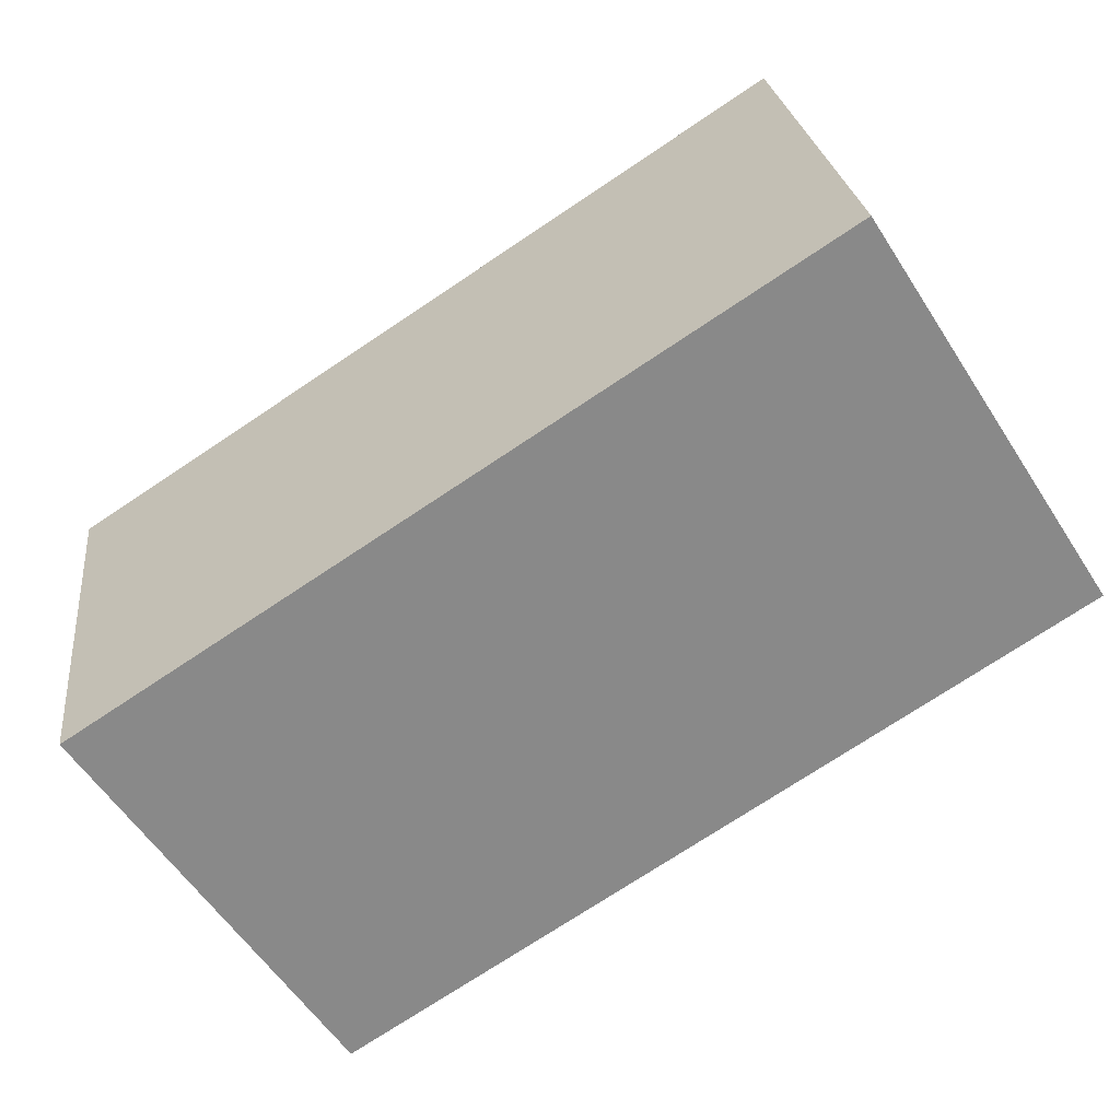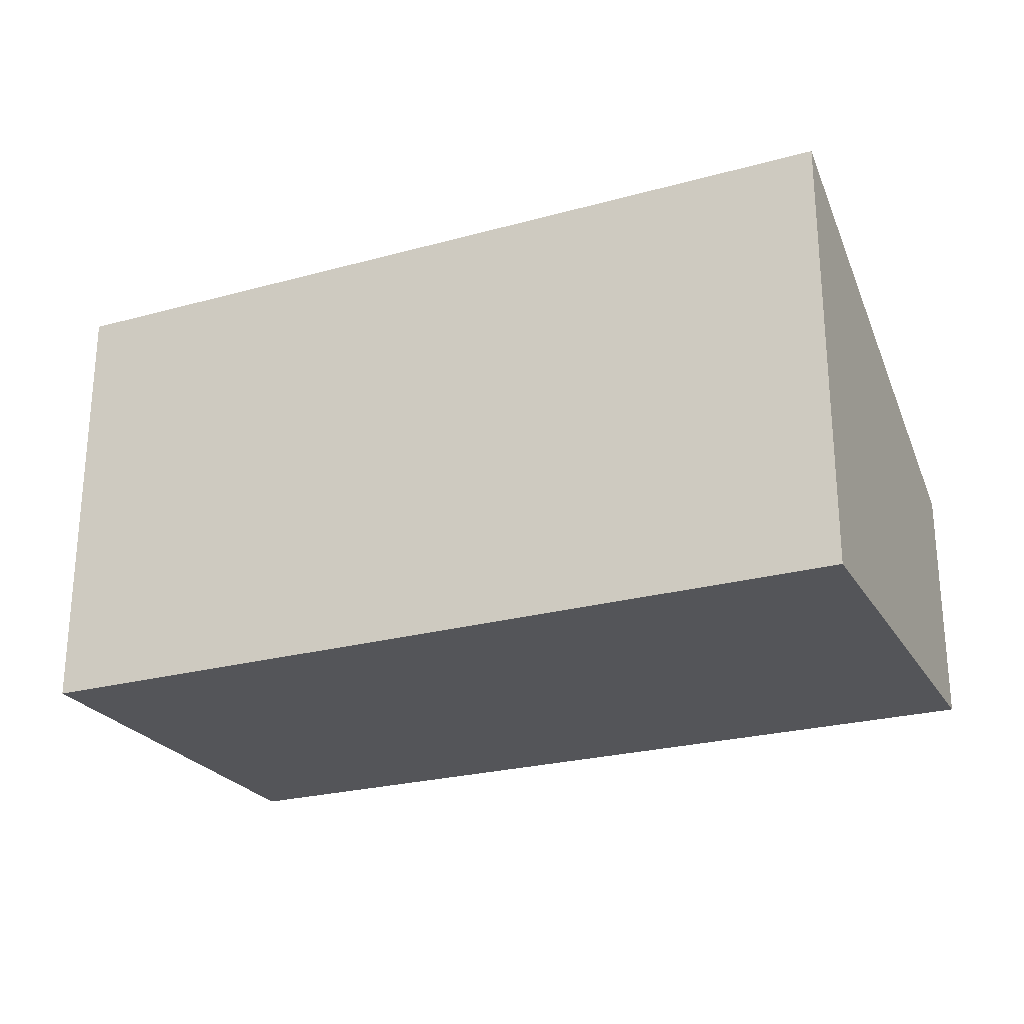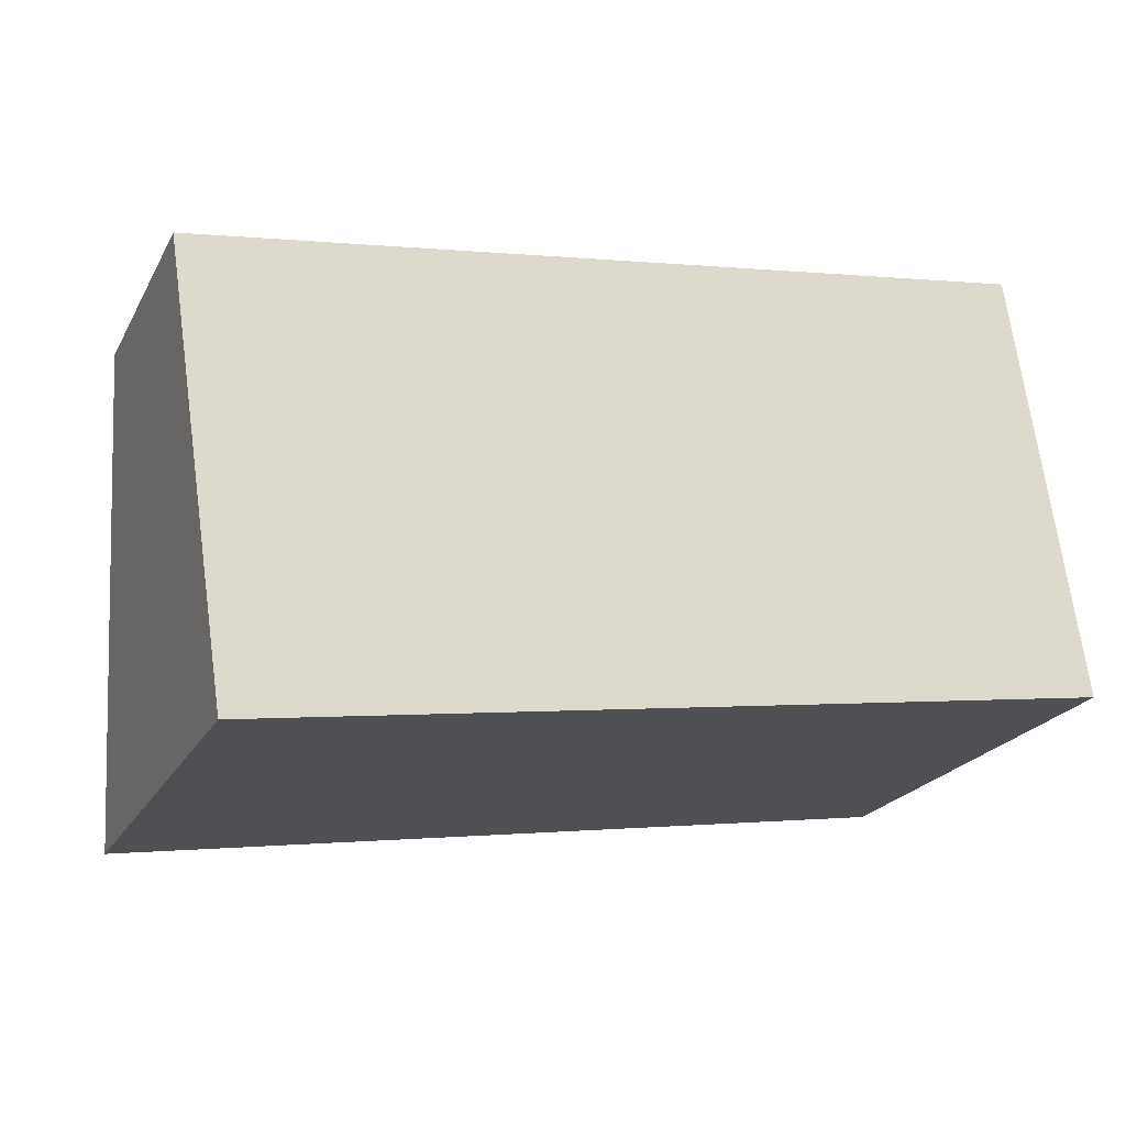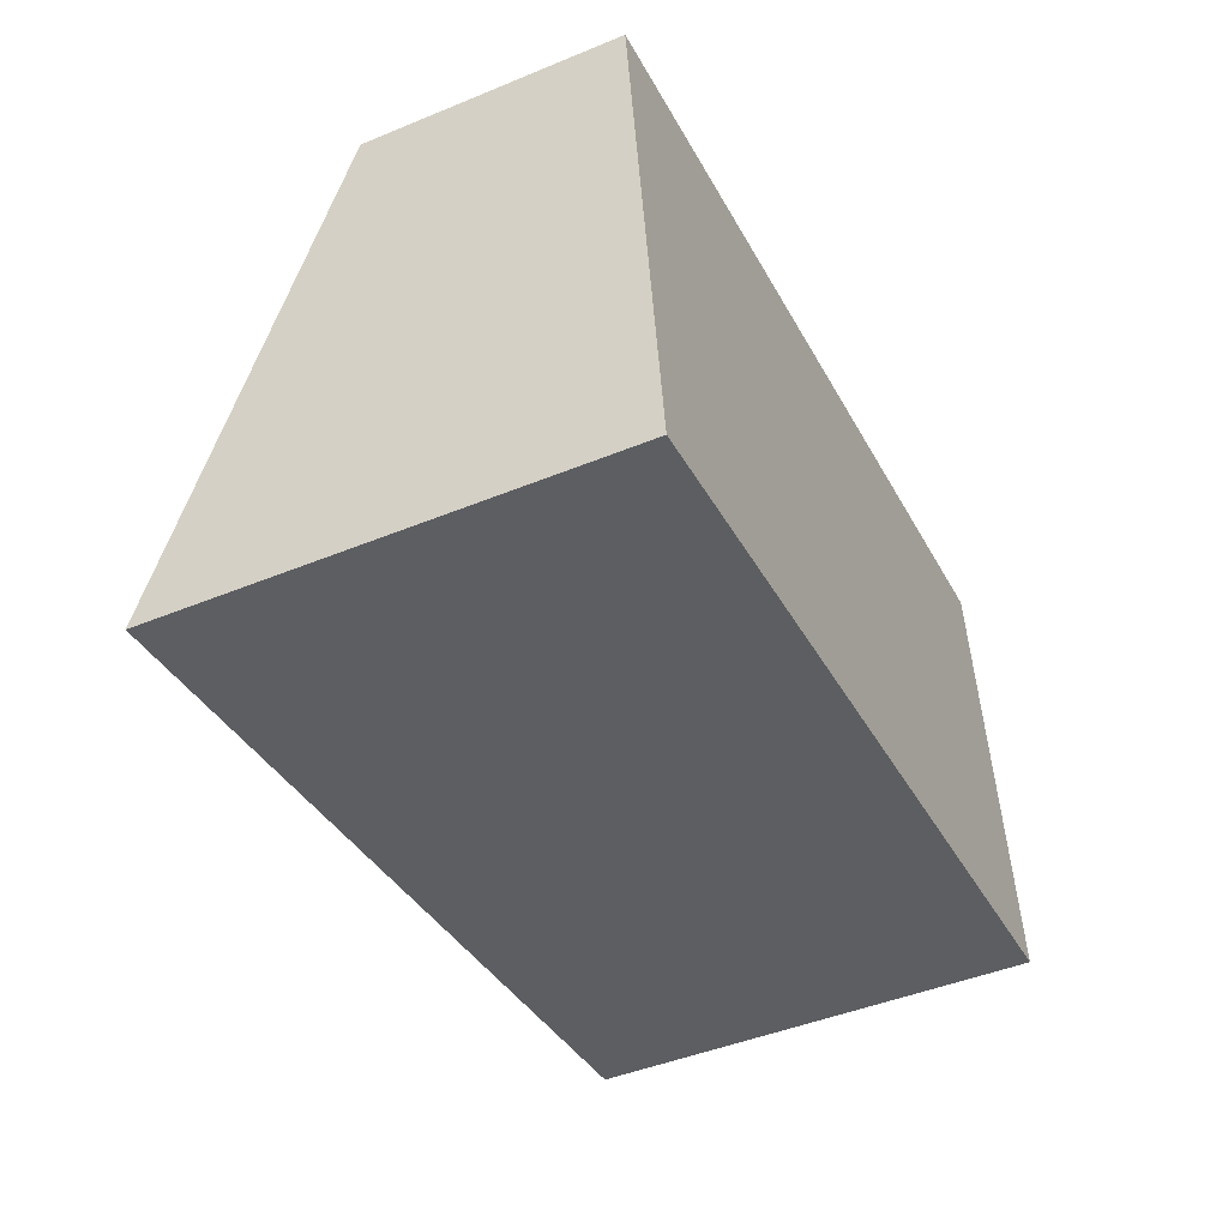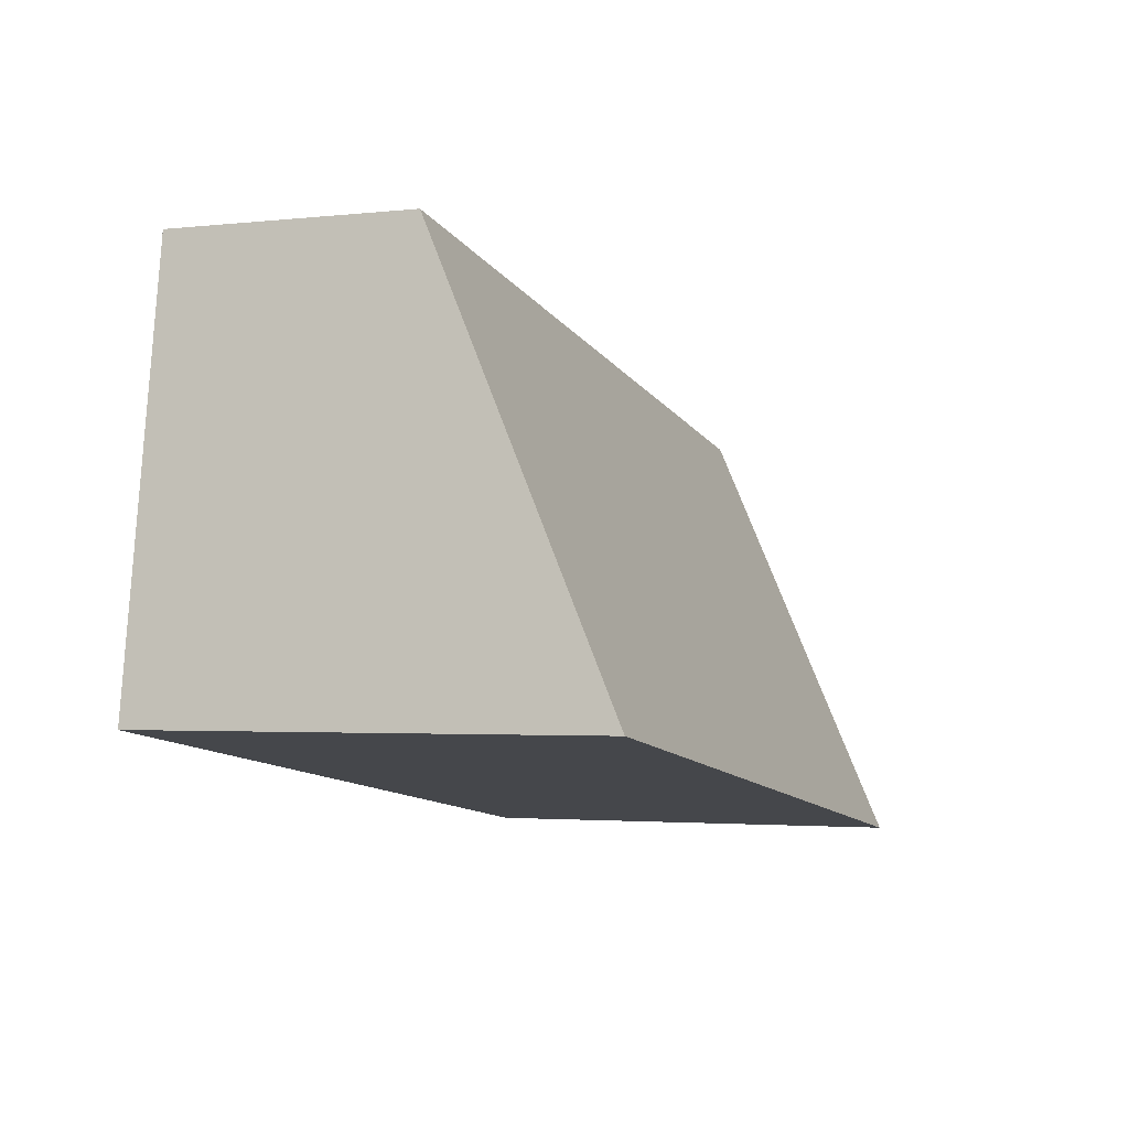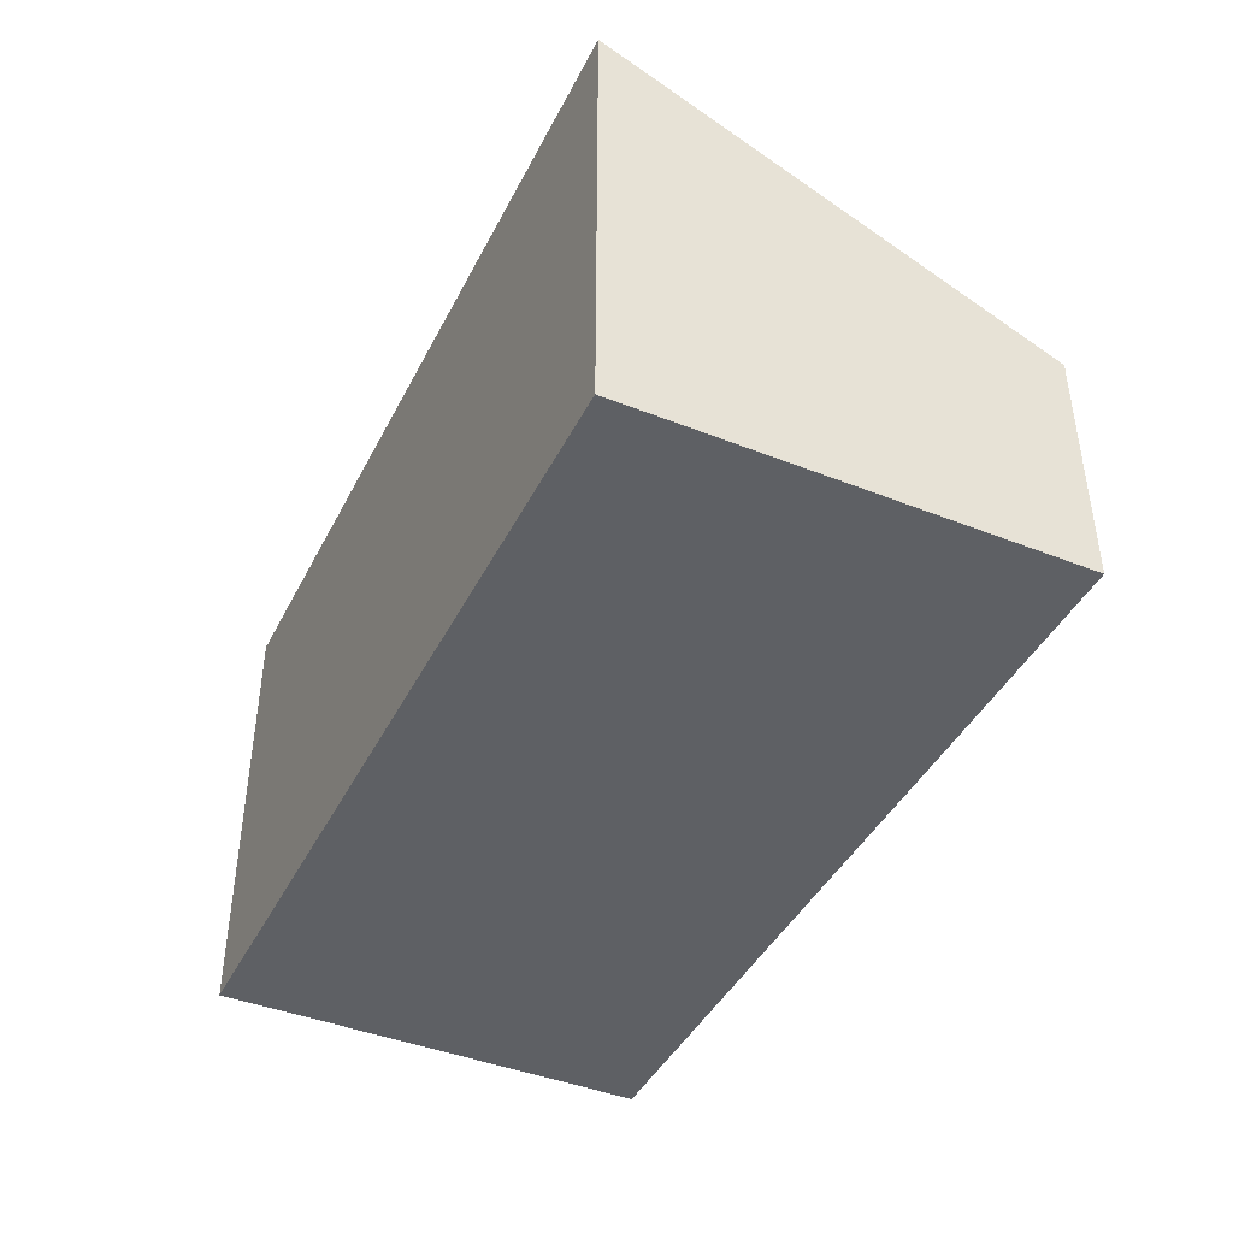
<metadata>
{"format":"obj","ext":"obj","renderer":"f3d","projection":"perspective","resolution":1024,"background":"white","views":[{"elev":-58.2,"azim":32.7,"up":"+Z"},{"elev":-24.8,"azim":-164.4,"up":"+Y"},{"elev":-22.2,"azim":-22.1,"up":"+Z"},{"elev":-45.8,"azim":-64.7,"up":"+Z"},{"elev":-2.5,"azim":111.1,"up":"+Z"},{"elev":-42.8,"azim":-123.9,"up":"+Y"}]}
</metadata>
<code>
v  0 2.199 1.347e-16
v  8.121 4.018 -2.741
v  0.582 4.018 -3.874
v  7.538 2.199 1.133
v  8.121 1.678e-16 -2.741
v  0.582 2.372e-16 -3.874
v  0 0 0
v  7.538 -6.938e-17 1.133
g defaultobject
f 1 2 3
f 2 1 4
f 5 3 2
f 3 5 6
f 6 1 3
f 1 6 7
f 7 4 1
f 4 7 8
f 4 5 2
f 5 4 8
f 8 6 5
f 6 8 7

</code>
